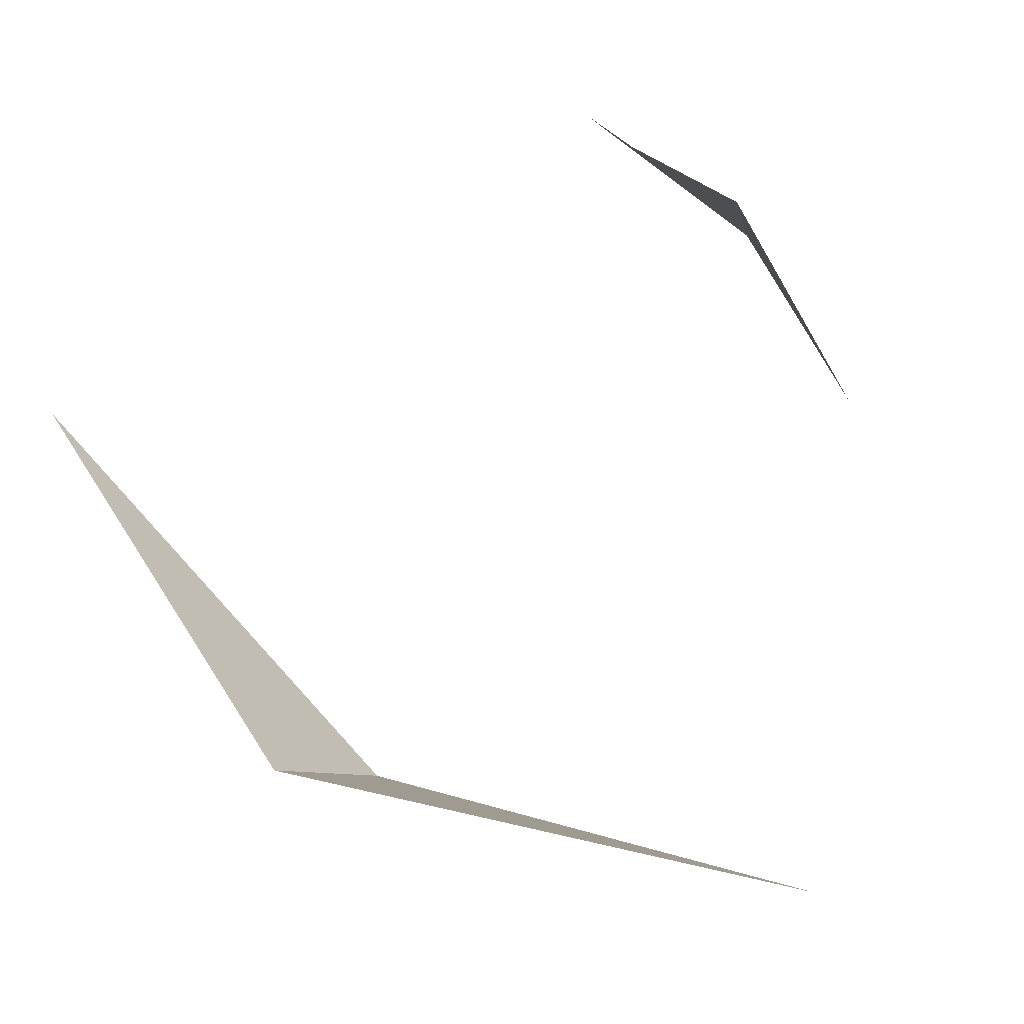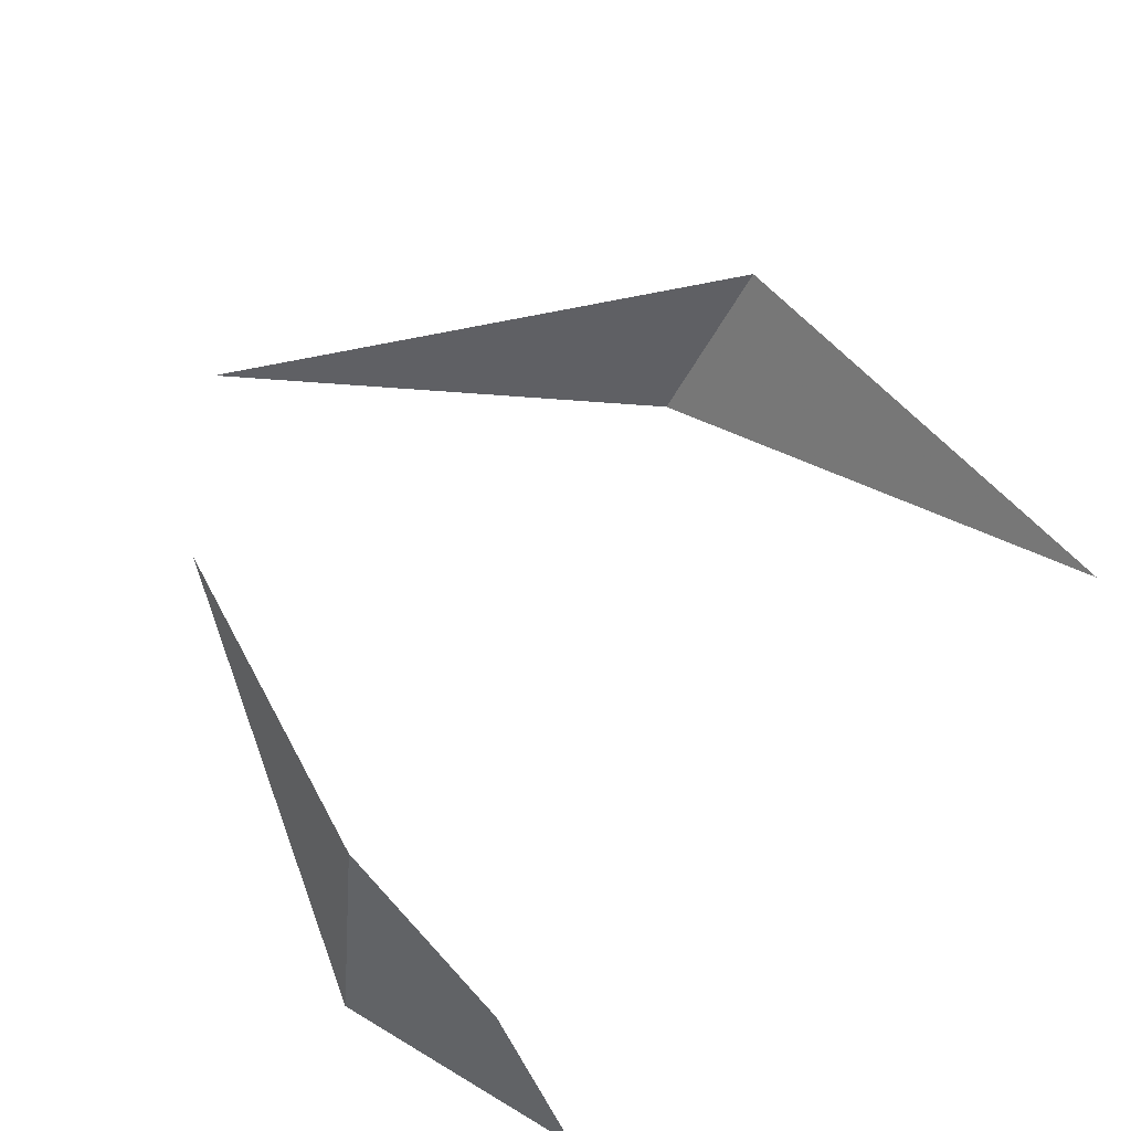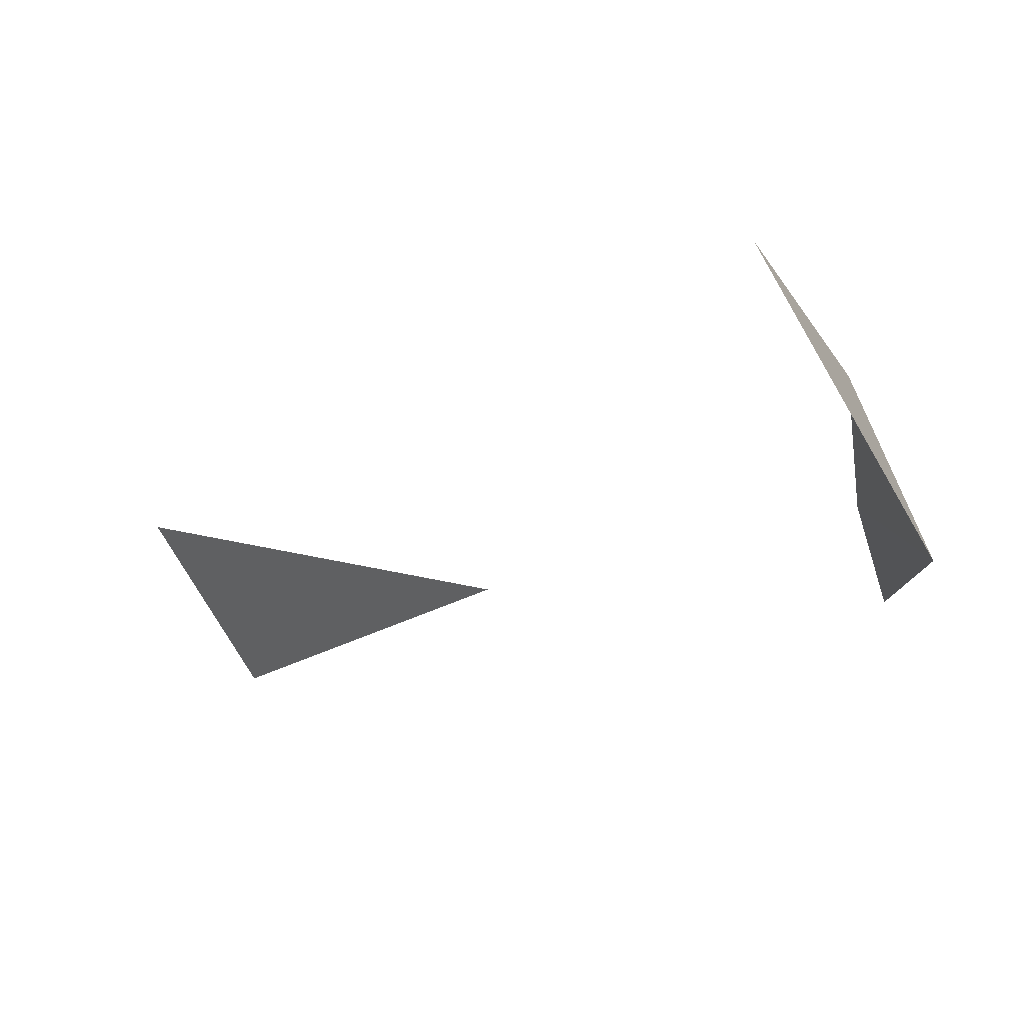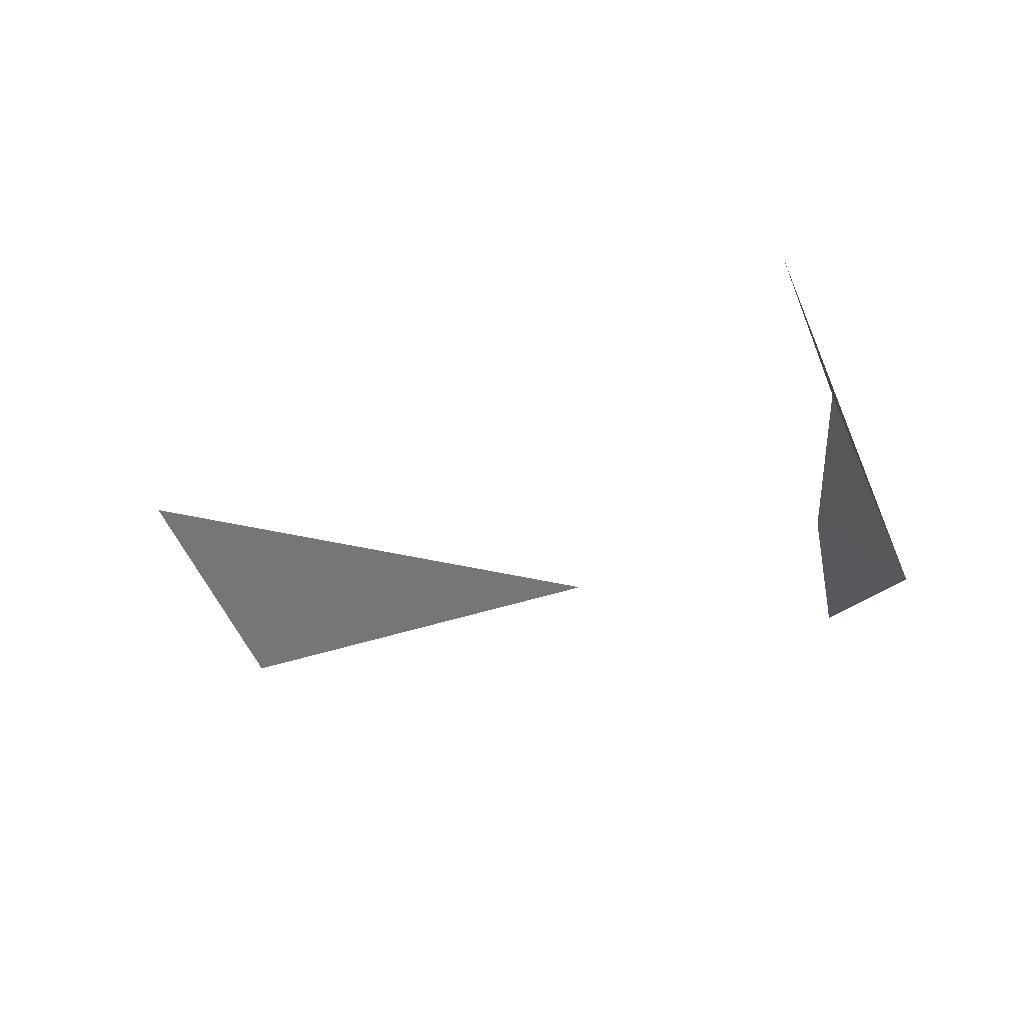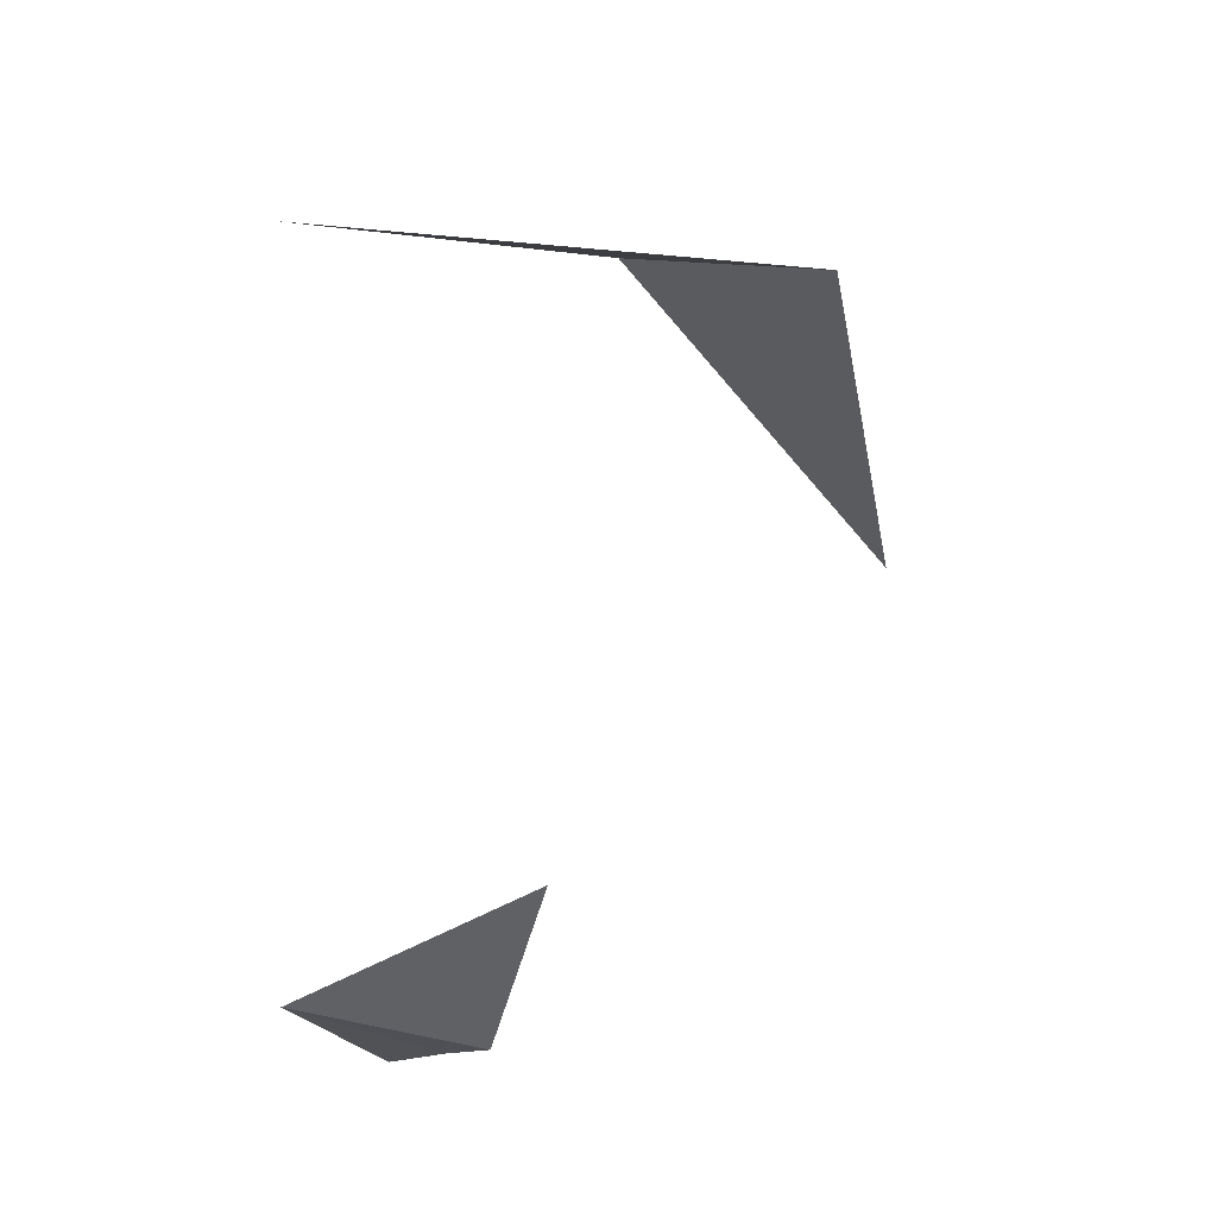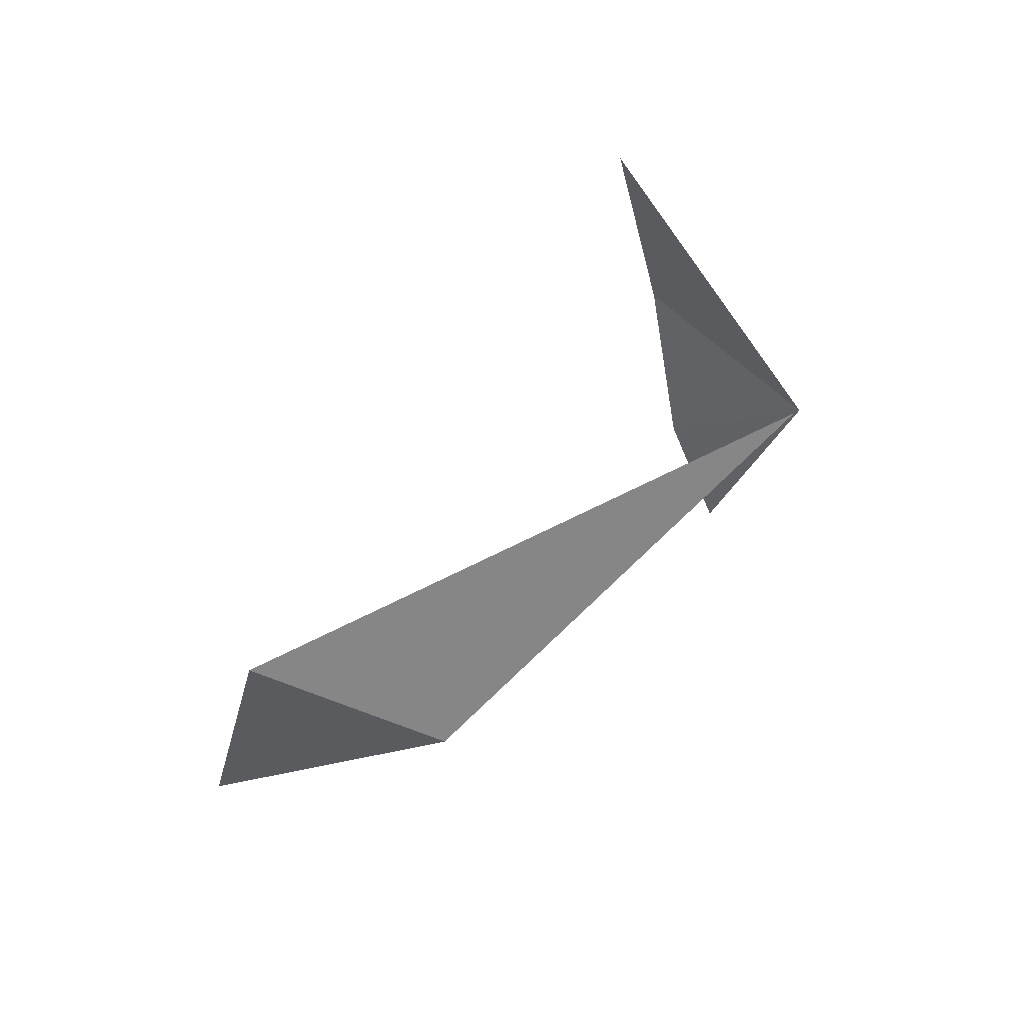
<metadata>
{"format":"obj","ext":"obj","renderer":"f3d","projection":"perspective","resolution":1024,"background":"white","views":[{"elev":62.0,"azim":155.2,"up":"+Z"},{"elev":71.0,"azim":-34.5,"up":"+Z"},{"elev":-16.9,"azim":-159.5,"up":"+Z"},{"elev":-17.2,"azim":-168.8,"up":"+Z"},{"elev":52.9,"azim":-47.9,"up":"+Y"},{"elev":69.1,"azim":142.9,"up":"+Y"}]}
</metadata>
<code>
g Learn_10_0x465CF5C_4
v -34.55 9.82 170.5
v -43.32 2.961 187.7
v -35.27 -6.767 186.5
v -34.79 -8.021 173.3
v 0.3155 -6.522 148.9
v -15.86 -8.563 148.9
v -28.28 -8.058 148.9
v -33.04 -7.97 148.9
v 6.345 -5.217 163.1
v -4.325 -8.021 154.7
v -23.29 -8.021 155.2
v -32.7 -8.021 159.6
v 7.775 -5.542 179.3
v -7.378 -8.021 182.1
v -20.81 -8.021 179.4
v 2.213 -8.338 197.5
v -13.92 -8.338 209
v -32.19 -8.338 197.7
v -23.24 46.68 147.7
v -19.96 40.58 140.8
v -19 52.3 169.9
v -11.31 38.95 187.5
v 4.77 7.638 148.9
v -15.45 4.782 148.9
v -31.59 4.754 148.9
v -39.08 3.269 148.9
v -38.74 5.466 158.5
v -40.92 3.123 206.1
v -12.46 3.871 220.2
v 8.404 3.871 197.2
v 12.45 10.69 180.1
v 10.08 1.005 162.1
v -0.6076 27.85 148.9
v -18.11 21.71 148.9
v -27.69 21.85 148.9
v -39.37 25.57 148.9
v -32.13 27.34 165.7
v -32.79 27.29 173.4
v -34.95 30.03 184.2
v -31.49 27.29 198.1
v -13.17 27.29 209.3
v 2.277 32.41 197.2
v 7.921 32.41 178.6
v 6.096 28.78 159
v -32.56 30.4 144.6
v -14.73 29.91 142.8
v -28.7 40.47 139.6
v -32.57 -0.7297 164.7
f 27 48 12
f 1 27 38
f 44 33 32
f 33 44 19
f 48 27 1

</code>
